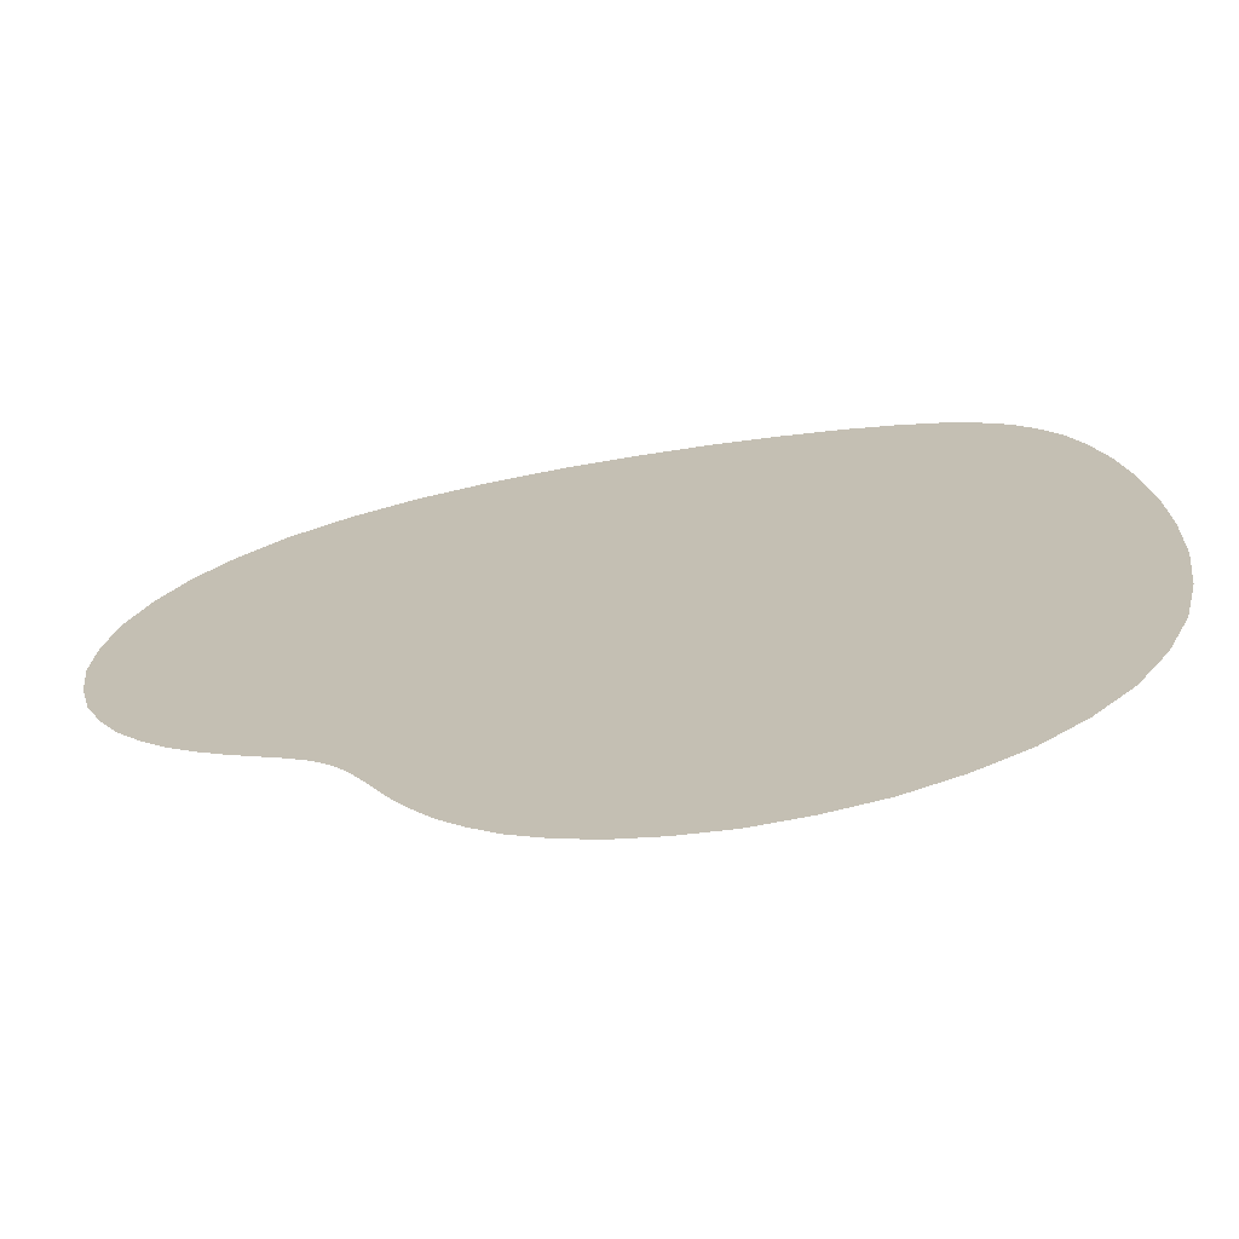
<metadata>
{"format":"obj","ext":"obj","renderer":"f3d","projection":"perspective","resolution":1024,"background":"white","views":[{"elev":-70.4,"azim":9.5,"up":"+Y"}]}
</metadata>
<code>
v 0.7315 -0.05853 0
v 1.275 0.1471 0
v -0.05882 0.732 0
v 0.1475 1.275 0
v 0.5286 0.3441 0
v 1.281 0.9654 0
v 0.3482 0.5285 0
v 0.9616 1.276 0
v 1.06 -0.2742 0
v -0.2741 1.061 0
v 0.5466 1.62 0
v 0.3832 -0.09474 0
v 0.9456 0.334 0
v 1.622 0.5455 0
v -0.09426 0.3839 0
v 0.3338 0.9452 0
v 0.194 0.1948 0
v 1.43 1.43 0
v 0.837 0.8372 0
v 0.6385 -0.2677 0
v 0.9971 0.0103 0
v 1.449 0.002753 0
v 0.01026 0.9974 0
v -0.268 0.6391 0
v 0.003492 1.45 0
v 0.5063 1.307 0
v 1.113 1.577 0
v 0.6168 0.1216 0
v 0.2583 0.1022 0
v 1.309 0.507 0
v 0.8995 0.6619 0
v 1.582 1.116 0
v 0.1219 0.6171 0
v 0.1039 0.2598 0
v 0.6617 0.8989 0
v 0.4641 0.4635 0
v 1.186 1.185 0
v 0.8439 -0.1646 0
v 1.204 -0.05467 0
v -0.05441 1.205 0
v -0.1648 0.8445 0
v 0.8185 1.463 0
v 0.2885 1.437 0
v 0.4337 0.1151 0
v 0.575 -0.08061 0
v 1.12 0.6405 0
v 1.142 0.2408 0
v 0.8109 0.08999 0
v 0.7303 0.3726 0
v 1.437 0.2879 0
v 1.466 0.8204 0
v -0.08089 0.5756 0
v 0.1167 0.4335 0
v 0.3744 0.7305 0
v 0.0898 0.8112 0
v 0.2408 1.142 0
v 0.6384 1.117 0
v 0.2742 0.3496 0
v 0.35 0.2724 0
v 1.382 1.225 0
v 1.224 1.381 0
v 0.6781 0.5874 0
v 0.5893 0.6789 0
v 0.9491 1.07 0
v 1.072 0.9511 0
v 1.275 -0.1714 0
v 0.8374 -0.3032 0
v 0.6874 -0.1474 0
v 0.8433 -0.03585 0
v 1.025 -0.1319 0
v 1.158 0.07898 0
v 1.352 0.08237 0
v -0.171 1.275 0
v 0.08289 1.352 0
v 0.07915 1.158 0
v -0.1319 1.025 0
v -0.03605 0.8438 0
v -0.1477 0.6881 0
v -0.3034 0.8381 0
v 0.8479 1.617 0
v 1.058 1.431 0
v 0.7447 1.3 0
v 0.5435 1.467 0
v 0.2951 1.299 0
v 0.2523 1.569 0
v 0.3082 0.0118 0
v 0.3865 0.2089 0
v 0.567 0.2386 0
v 0.4959 0.01301 0
v 0.6767 0.0153 0
v 0.4911 -0.193 0
v 0.9213 0.5091 0
v 1.099 0.823 0
v 1.303 0.7475 0
v 1.133 0.4327 0
v 1.299 0.2948 0
v 0.9722 0.164 0
v 0.7676 0.229 0
v 0.7038 0.4994 0
v 1.622 0.8486 0
v 1.569 0.2511 0
v 1.468 0.5437 0
v 1.434 1.06 0
v 0.01344 0.3091 0
v -0.1932 0.4917 0
v 0.01503 0.6772 0
v 0.01321 0.4963 0
v 0.2412 0.5668 0
v 0.2115 0.3859 0
v 0.5089 0.9204 0
v 0.5022 0.7045 0
v 0.2293 0.7677 0
v 0.1639 0.9722 0
v 0.4321 1.132 0
v 0.8202 1.096 0
v 0.2238 0.159 0
v 0.1596 0.2252 0
v 0.4195 0.4988 0
v 0.3163 0.3159 0
v 0.4986 0.4167 0
v 1.516 1.309 0
v 1.242 1.104 0
v 1.317 1.316 0
v 1.102 1.239 0
v 1.307 1.514 0
v 0.8758 0.7697 0
v 0.643 0.6428 0
v 0.7694 0.8756 0
v 1.024 1.024 0
v 0.9392 -0.2251 0
v 0.7459 -0.2252 0
v 0.7741 -0.1048 0
v 0.9261 -0.08519 0
v 1.141 -0.1667 0
v 1.096 -0.03099 0
v 1.25 0.05652 0
v 1.323 -0.04587 0
v -0.1665 1.141 0
v -0.0454 1.323 0
v 0.05684 1.25 0
v -0.0309 1.096 0
v -0.2252 0.9398 0
v -0.0853 0.9266 0
v -0.105 0.7747 0
v -0.2255 0.7466 0
v 0.6957 1.546 0
v 0.973 1.525 0
v 0.9093 1.372 0
v 0.6584 1.389 0
v 0.4065 1.53 0
v 0.4088 1.383 0
v 0.2007 1.347 0
v 0.1488 1.459 0
v 0.4036 0.009062 0
v 0.346 0.1082 0
v 0.4737 0.2269 0
v 0.5235 0.1208 0
v 0.4819 -0.09012 0
v 0.5858 0.0157 0
v 0.6622 -0.06934 0
v 0.5904 -0.1734 0
v 1.031 0.4817 0
v 1.011 0.6657 0
v 1.206 0.8053 0
v 1.22 0.586 0
v 1.048 0.2918 0
v 1.224 0.3691 0
v 1.221 0.1885 0
v 1.067 0.1197 0
v 0.8716 0.2024 0
v 0.9046 0.05369 0
v 0.7632 0.0007804 0
v 0.7137 0.1126 0
v 0.8377 0.3623 0
v 0.6646 0.2401 0
v 0.6267 0.3657 0
v 0.8109 0.5147 0
v 1.531 0.4057 0
v 1.459 0.148 0
v 1.347 0.2002 0
v 1.384 0.4086 0
v 1.549 0.696 0
v 1.392 0.6599 0
v 1.376 0.9125 0
v 1.529 0.9749 0
v -0.0902 0.4826 0
v -0.1737 0.5911 0
v -0.06965 0.6628 0
v 0.01553 0.5864 0
v 0.009761 0.404 0
v 0.1219 0.5235 0
v 0.23 0.473 0
v 0.1099 0.3462 0
v 0.3628 0.8375 0
v 0.516 0.811 0
v 0.3692 0.627 0
v 0.2415 0.6648 0
v 0.2023 0.8717 0
v 0.1125 0.714 0
v 0.0005068 0.7636 0
v 0.05355 0.9049 0
v 0.2916 1.048 0
v 0.1198 1.067 0
v 0.1887 1.221 0
v 0.3689 1.223 0
v 0.4809 1.029 0
v 0.5843 1.218 0
v 0.802 1.202 0
v 0.6641 1.009 0
v 0.2343 0.2695 0
v 0.1862 0.304 0
v 0.314 0.4358 0
v 0.3665 0.4031 0
v 0.2694 0.2338 0
v 0.4034 0.365 0
v 0.4363 0.3107 0
v 0.3038 0.1847 0
v 1.413 1.33 0
v 1.479 1.194 0
v 1.34 1.105 0
v 1.288 1.218 0
v 1.33 1.412 0
v 1.218 1.286 0
v 1.103 1.337 0
v 1.192 1.476 0
v 0.76 0.7128 0
v 0.7888 0.6345 0
v 0.5986 0.4641 0
v 0.5688 0.5274 0
v 0.7132 0.7603 0
v 0.5289 0.5691 0
v 0.4677 0.5994 0
v 0.6358 0.7893 0
v 0.9023 0.9571 0
v 0.8087 0.988 0
v 0.9716 1.176 0
v 1.075 1.136 0
v 0.9576 0.9031 0
v 1.138 1.076 0
v 1.18 0.9748 0
v 0.9898 0.8103 0
v 1.17 -0.2312 0
v 1.366 -0.09349 0
v 0.947 -0.2964 0
v 0.7328 -0.2911 0
v 0.9325 -0.1536 0
v 1.04 -0.2016 0
v 0.8395 -0.2312 0
v 0.6617 -0.2034 0
v 0.7604 -0.1618 0
v 0.7113 -0.09589 0
v 0.7775 -0.05024 0
v 0.846 -0.0989 0
v 0.9169 -0.01574 0
v 1.01 -0.06165 0
v 1.235 -0.1137 0
v 1.116 -0.0994 0
v 1.079 0.04241 0
v 1.177 0.009075 0
v 1.226 0.1161 0
v 1.308 0.1187 0
v 1.283 0.005045 0
v 1.397 0.04191 0
v -0.09927 1.116 0
v -0.2015 1.041 0
v -0.231 1.17 0
v -0.1134 1.236 0
v -0.09295 1.367 0
v 0.04253 1.397 0
v 0.005438 1.284 0
v 0.1191 1.308 0
v 0.1164 1.226 0
v 0.009284 1.177 0
v 0.04247 1.079 0
v -0.06167 1.01 0
v -0.2314 0.8401 0
v -0.2965 0.9477 0
v -0.1537 0.933 0
v -0.01586 0.9173 0
v -0.0991 0.8465 0
v -0.05049 0.778 0
v -0.09618 0.7119 0
v -0.162 0.761 0
v -0.2036 0.6623 0
v -0.2913 0.7335 0
v 0.6823 1.468 0
v 0.5494 1.543 0
v 0.7004 1.624 0
v 0.8395 1.539 0
v 0.988 1.6 0
v 1.093 1.502 0
v 0.9476 1.449 0
v 1.017 1.355 0
v 0.8613 1.29 0
v 0.788 1.383 0
v 0.6263 1.305 0
v 0.5302 1.389 0
v 0.2718 1.501 0
v 0.3958 1.602 0
v 0.4122 1.457 0
v 0.3953 1.305 0
v 0.2983 1.37 0
v 0.2082 1.288 0
v 0.1773 1.402 0
v 0.12 1.517 0
v 0.4631 0.0637 0
v 0.4407 -0.04108 0
v 0.3428 -0.04109 0
v 0.3729 0.05991 0
v 0.2808 0.06043 0
v 0.3235 0.1508 0
v 0.4089 0.1644 0
v 0.4543 0.2733 0
v 0.5469 0.294 0
v 0.4978 0.1749 0
v 0.5909 0.1797 0
v 0.5536 0.06695 0
v 0.5321 -0.1338 0
v 0.4331 -0.1451 0
v 0.5327 -0.036 0
v 0.6462 0.06558 0
v 0.6225 -0.03019 0
v 0.7067 -0.02819 0
v 0.6256 -0.118 0
v 0.5584 -0.2324 0
v 1.127 0.5369 0
v 1.04 0.3852 0
v 0.9336 0.4226 0
v 1.021 0.5766 0
v 0.9105 0.59 0
v 1.001 0.745 0
v 1.111 0.7386 0
v 1.193 0.8998 0
v 1.294 0.8649 0
v 1.215 0.6991 0
v 1.308 0.6281 0
v 1.223 0.4741 0
v 1.057 0.2028 0
v 0.9591 0.2466 0
v 1.138 0.3337 0
v 1.306 0.3954 0
v 1.223 0.2735 0
v 1.288 0.2079 0
v 1.147 0.1555 0
v 0.9844 0.08501 0
v 0.7896 0.1576 0
v 0.8543 0.2813 0
v 0.8893 0.1261 0
v 0.8299 0.02588 0
v 0.7395 0.05389 0
v 0.6887 0.1752 0
v 0.8242 0.4411 0
v 0.7482 0.3009 0
v 0.645 0.3043 0
v 0.6129 0.4202 0
v 0.7167 0.4397 0
v 0.7999 0.5801 0
v 1.627 0.7 0
v 1.605 0.9899 0
v 1.603 0.3945 0
v 1.516 0.119 0
v 1.458 0.4118 0
v 1.545 0.5489 0
v 1.502 0.2709 0
v 1.402 0.1767 0
v 1.37 0.2979 0
v 1.39 0.5307 0
v 1.543 0.8407 0
v 1.471 0.6833 0
v 1.386 0.7906 0
v 1.359 1.021 0
v 1.452 0.9501 0
v 1.505 1.095 0
v -0.04005 0.3436 0
v 0.06222 0.282 0
v -0.145 0.4338 0
v -0.2327 0.559 0
v -0.03616 0.5334 0
v -0.04089 0.4414 0
v -0.134 0.5328 0
v -0.1183 0.6262 0
v -0.0285 0.7072 0
v -0.03049 0.6231 0
v 0.06544 0.6466 0
v 0.06716 0.554 0
v 0.06117 0.3733 0
v 0.06447 0.4633 0
v 0.1811 0.591 0
v 0.1771 0.4975 0
v 0.2977 0.5468 0
v 0.2769 0.4537 0
v 0.1667 0.4085 0
v 0.1526 0.3236 0
v 0.3019 0.7484 0
v 0.2814 0.8542 0
v 0.4224 0.9329 0
v 0.4419 0.8242 0
v 0.5898 0.9097 0
v 0.5815 0.8003 0
v 0.4422 0.7172 0
v 0.4241 0.6135 0
v 0.3067 0.6452 0
v 0.1756 0.689 0
v 0.1259 0.8894 0
v 0.2465 0.9589 0
v 0.1576 0.7898 0
v 0.05364 0.7399 0
v 0.02566 0.8302 0
v 0.08496 0.9846 0
v 0.3334 1.137 0
v 0.3847 1.039 0
v 0.2027 1.057 0
v 0.1556 1.147 0
v 0.2736 1.223 0
v 0.4733 1.221 0
v 0.5754 1.019 0
v 0.5355 1.125 0
v 0.6964 1.211 0
v 0.8962 1.189 0
v 0.7359 1.107 0
v 0.7433 0.9986 0
v 0.2083 0.1781 0
v 0.2395 0.1338 0
v 0.1779 0.2095 0
v 0.1349 0.241 0
v 0.2967 0.333 0
v 0.2525 0.2525 0
v 0.2127 0.286 0
v 0.2464 0.3669 0
v 0.388 0.5137 0
v 0.3433 0.4199 0
v 0.444 0.4819 0
v 0.386 0.3853 0
v 0.2859 0.2116 0
v 0.3334 0.2956 0
v 0.482 0.4423 0
v 0.4203 0.3408 0
v 0.5137 0.3841 0
v 0.3675 0.2441 0
v 1.351 1.277 0
v 1.374 1.373 0
v 1.473 1.378 0
v 1.446 1.272 0
v 1.55 1.224 0
v 1.409 1.155 0
v 1.263 1.046 0
v 1.315 1.17 0
v 1.216 1.151 0
v 1.255 1.255 0
v 1.271 1.444 0
v 1.377 1.472 0
v 1.277 1.35 0
v 1.15 1.215 0
v 1.169 1.312 0
v 1.043 1.259 0
v 1.153 1.406 0
v 1.221 1.547 0
v 0.6624 0.6183 0
v 0.7393 0.7393 0
v 0.8592 0.8085 0
v 0.7762 0.6785 0
v 0.8889 0.7221 0
v 0.6915 0.5483 0
v 0.5847 0.4992 0
v 0.5506 0.5502 0
v 0.6794 0.7766 0
v 0.8082 0.8592 0
v 0.6194 0.6627 0
v 0.5019 0.5853 0
v 0.551 0.6924 0
v 0.7218 0.8884 0
v 0.9923 1.05 0
v 0.9336 0.9337 0
v 0.8614 0.9744 0
v 0.8931 1.084 0
v 1.031 1.158 0
v 1.109 1.109 0
v 0.9757 0.8627 0
v 1.051 0.9934 0
v 1.161 1.033 0
v 1.087 0.8958 0
f 38 248 130
f 130 246 38
f 70 246 130
f 130 247 70
f 9 247 130
f 130 244 9
f 67 244 130
f 130 248 67
f 38 250 131
f 131 248 38
f 67 248 131
f 131 245 67
f 20 245 131
f 131 249 20
f 68 249 131
f 131 250 68
f 38 253 132
f 132 250 38
f 68 250 132
f 132 251 68
f 1 251 132
f 132 252 1
f 69 252 132
f 132 253 69
f 38 246 133
f 133 253 38
f 69 253 133
f 133 254 69
f 21 254 133
f 133 255 21
f 70 255 133
f 133 246 70
f 39 257 134
f 134 256 39
f 66 256 134
f 134 242 66
f 9 242 134
f 134 247 9
f 70 247 134
f 134 257 70
f 39 259 135
f 135 257 39
f 70 257 135
f 135 255 70
f 21 255 135
f 135 258 21
f 71 258 135
f 135 259 71
f 39 262 136
f 136 259 39
f 71 259 136
f 136 260 71
f 2 260 136
f 136 261 2
f 72 261 136
f 136 262 72
f 39 256 137
f 137 262 39
f 72 262 137
f 137 263 72
f 22 263 137
f 137 243 22
f 66 243 137
f 137 256 66
f 40 267 138
f 138 264 40
f 76 264 138
f 138 265 76
f 10 265 138
f 138 266 10
f 73 266 138
f 138 267 73
f 40 270 139
f 139 267 40
f 73 267 139
f 139 268 73
f 25 268 139
f 139 269 25
f 74 269 139
f 139 270 74
f 40 273 140
f 140 270 40
f 74 270 140
f 140 271 74
f 4 271 140
f 140 272 4
f 75 272 140
f 140 273 75
f 40 264 141
f 141 273 40
f 75 273 141
f 141 274 75
f 23 274 141
f 141 275 23
f 76 275 141
f 141 264 76
f 41 278 142
f 142 276 41
f 79 276 142
f 142 277 79
f 10 277 142
f 142 265 10
f 76 265 142
f 142 278 76
f 41 280 143
f 143 278 41
f 76 278 143
f 143 275 76
f 23 275 143
f 143 279 23
f 77 279 143
f 143 280 77
f 41 283 144
f 144 280 41
f 77 280 144
f 144 281 77
f 3 281 144
f 144 282 3
f 78 282 144
f 144 283 78
f 41 276 145
f 145 283 41
f 78 283 145
f 145 284 78
f 24 284 145
f 145 285 24
f 79 285 145
f 145 276 79
f 42 289 146
f 146 286 42
f 83 286 146
f 146 287 83
f 11 287 146
f 146 288 11
f 80 288 146
f 146 289 80
f 42 292 147
f 147 289 42
f 80 289 147
f 147 290 80
f 27 290 147
f 147 291 27
f 81 291 147
f 147 292 81
f 42 295 148
f 148 292 42
f 81 292 148
f 148 293 81
f 8 293 148
f 148 294 8
f 82 294 148
f 148 295 82
f 42 286 149
f 149 295 42
f 82 295 149
f 149 296 82
f 26 296 149
f 149 297 26
f 83 297 149
f 149 286 83
f 43 300 150
f 150 298 43
f 85 298 150
f 150 299 85
f 11 299 150
f 150 287 11
f 83 287 150
f 150 300 83
f 43 302 151
f 151 300 43
f 83 300 151
f 151 297 83
f 26 297 151
f 151 301 26
f 84 301 151
f 151 302 84
f 43 304 152
f 152 302 43
f 84 302 152
f 152 303 84
f 4 303 152
f 152 271 4
f 74 271 152
f 152 304 74
f 43 298 153
f 153 304 43
f 74 304 153
f 153 269 74
f 25 269 153
f 153 305 25
f 85 305 153
f 153 298 85
f 44 309 154
f 154 306 44
f 89 306 154
f 154 307 89
f 12 307 154
f 154 308 12
f 86 308 154
f 154 309 86
f 44 312 155
f 155 309 44
f 86 309 155
f 155 310 86
f 29 310 155
f 155 311 29
f 87 311 155
f 155 312 87
f 44 315 156
f 156 312 44
f 87 312 156
f 156 313 87
f 5 313 156
f 156 314 5
f 88 314 156
f 156 315 88
f 44 306 157
f 157 315 44
f 88 315 157
f 157 316 88
f 28 316 157
f 157 317 28
f 89 317 157
f 157 306 89
f 45 320 158
f 158 318 45
f 91 318 158
f 158 319 91
f 12 319 158
f 158 307 12
f 89 307 158
f 158 320 89
f 45 322 159
f 159 320 45
f 89 320 159
f 159 317 89
f 28 317 159
f 159 321 28
f 90 321 159
f 159 322 90
f 45 324 160
f 160 322 45
f 90 322 160
f 160 323 90
f 1 323 160
f 160 251 1
f 68 251 160
f 160 324 68
f 45 318 161
f 161 324 45
f 68 324 161
f 161 249 68
f 20 249 161
f 161 325 20
f 91 325 161
f 161 318 91
f 46 329 162
f 162 326 46
f 95 326 162
f 162 327 95
f 13 327 162
f 162 328 13
f 92 328 162
f 162 329 92
f 46 332 163
f 163 329 46
f 92 329 163
f 163 330 92
f 31 330 163
f 163 331 31
f 93 331 163
f 163 332 93
f 46 335 164
f 164 332 46
f 93 332 164
f 164 333 93
f 6 333 164
f 164 334 6
f 94 334 164
f 164 335 94
f 46 326 165
f 165 335 46
f 94 335 165
f 165 336 94
f 30 336 165
f 165 337 30
f 95 337 165
f 165 326 95
f 47 340 166
f 166 338 47
f 97 338 166
f 166 339 97
f 13 339 166
f 166 327 13
f 95 327 166
f 166 340 95
f 47 342 167
f 167 340 47
f 95 340 167
f 167 337 95
f 30 337 167
f 167 341 30
f 96 341 167
f 167 342 96
f 47 344 168
f 168 342 47
f 96 342 168
f 168 343 96
f 2 343 168
f 168 260 2
f 71 260 168
f 168 344 71
f 47 338 169
f 169 344 47
f 71 344 169
f 169 258 71
f 21 258 169
f 169 345 21
f 97 345 169
f 169 338 97
f 48 348 170
f 170 346 48
f 98 346 170
f 170 347 98
f 13 347 170
f 170 339 13
f 97 339 170
f 170 348 97
f 48 349 171
f 171 348 48
f 97 348 171
f 171 345 97
f 21 345 171
f 171 254 21
f 69 254 171
f 171 349 69
f 48 350 172
f 172 349 48
f 69 349 172
f 172 252 69
f 1 252 172
f 172 323 1
f 90 323 172
f 172 350 90
f 48 346 173
f 173 350 48
f 90 350 173
f 173 321 90
f 28 321 173
f 173 351 28
f 98 351 173
f 173 346 98
f 49 353 174
f 174 352 49
f 92 352 174
f 174 328 92
f 13 328 174
f 174 347 13
f 98 347 174
f 174 353 98
f 49 354 175
f 175 353 49
f 98 353 175
f 175 351 98
f 28 351 175
f 175 316 28
f 88 316 175
f 175 354 88
f 49 356 176
f 176 354 49
f 88 354 176
f 176 314 88
f 5 314 176
f 176 355 5
f 99 355 176
f 176 356 99
f 49 352 177
f 177 356 49
f 99 356 177
f 177 357 99
f 31 357 177
f 177 330 31
f 92 330 177
f 177 352 92
f 50 364 178
f 178 362 50
f 102 362 178
f 178 363 102
f 14 363 178
f 178 360 14
f 101 360 178
f 178 364 101
f 50 365 179
f 179 364 50
f 101 364 179
f 179 361 101
f 22 361 179
f 179 263 22
f 72 263 179
f 179 365 72
f 50 366 180
f 180 365 50
f 72 365 180
f 180 261 72
f 2 261 180
f 180 343 2
f 96 343 180
f 180 366 96
f 50 362 181
f 181 366 50
f 96 366 181
f 181 341 96
f 30 341 181
f 181 367 30
f 102 367 181
f 181 362 102
f 51 369 182
f 182 368 51
f 100 368 182
f 182 358 100
f 14 358 182
f 182 363 14
f 102 363 182
f 182 369 102
f 51 370 183
f 183 369 51
f 102 369 183
f 183 367 102
f 30 367 183
f 183 336 30
f 94 336 183
f 183 370 94
f 51 372 184
f 184 370 51
f 94 370 184
f 184 334 94
f 6 334 184
f 184 371 6
f 103 371 184
f 184 372 103
f 51 368 185
f 185 372 51
f 103 372 185
f 185 373 103
f 32 373 185
f 185 359 32
f 100 359 185
f 185 368 100
f 52 380 186
f 186 378 52
f 107 378 186
f 186 379 107
f 15 379 186
f 186 376 15
f 105 376 186
f 186 380 105
f 52 381 187
f 187 380 52
f 105 380 187
f 187 377 105
f 24 377 187
f 187 284 24
f 78 284 187
f 187 381 78
f 52 383 188
f 188 381 52
f 78 381 188
f 188 282 78
f 3 282 188
f 188 382 3
f 106 382 188
f 188 383 106
f 52 378 189
f 189 383 52
f 106 383 189
f 189 384 106
f 33 384 189
f 189 385 33
f 107 385 189
f 189 378 107
f 53 387 190
f 190 386 53
f 104 386 190
f 190 374 104
f 15 374 190
f 190 379 15
f 107 379 190
f 190 387 107
f 53 389 191
f 191 387 53
f 107 387 191
f 191 385 107
f 33 385 191
f 191 388 33
f 108 388 191
f 191 389 108
f 53 392 192
f 192 389 53
f 108 389 192
f 192 390 108
f 7 390 192
f 192 391 7
f 109 391 192
f 192 392 109
f 53 386 193
f 193 392 53
f 109 392 193
f 193 393 109
f 34 393 193
f 193 375 34
f 104 375 193
f 193 386 104
f 54 397 194
f 194 394 54
f 112 394 194
f 194 395 112
f 16 395 194
f 194 396 16
f 110 396 194
f 194 397 110
f 54 400 195
f 195 397 54
f 110 397 195
f 195 398 110
f 35 398 195
f 195 399 35
f 111 399 195
f 195 400 111
f 54 402 196
f 196 400 54
f 111 400 196
f 196 401 111
f 7 401 196
f 196 390 7
f 108 390 196
f 196 402 108
f 54 394 197
f 197 402 54
f 108 402 197
f 197 388 108
f 33 388 197
f 197 403 33
f 112 403 197
f 197 394 112
f 55 406 198
f 198 404 55
f 113 404 198
f 198 405 113
f 16 405 198
f 198 395 16
f 112 395 198
f 198 406 112
f 55 407 199
f 199 406 55
f 112 406 199
f 199 403 112
f 33 403 199
f 199 384 33
f 106 384 199
f 199 407 106
f 55 408 200
f 200 407 55
f 106 407 200
f 200 382 106
f 3 382 200
f 200 281 3
f 77 281 200
f 200 408 77
f 55 404 201
f 201 408 55
f 77 408 201
f 201 279 77
f 23 279 201
f 201 409 23
f 113 409 201
f 201 404 113
f 56 412 202
f 202 410 56
f 114 410 202
f 202 411 114
f 16 411 202
f 202 405 16
f 113 405 202
f 202 412 113
f 56 413 203
f 203 412 56
f 113 412 203
f 203 409 113
f 23 409 203
f 203 274 23
f 75 274 203
f 203 413 75
f 56 414 204
f 204 413 56
f 75 413 204
f 204 272 75
f 4 272 204
f 204 303 4
f 84 303 204
f 204 414 84
f 56 410 205
f 205 414 56
f 84 414 205
f 205 301 84
f 26 301 205
f 205 415 26
f 114 415 205
f 205 410 114
f 57 417 206
f 206 416 57
f 110 416 206
f 206 396 110
f 16 396 206
f 206 411 16
f 114 411 206
f 206 417 114
f 57 418 207
f 207 417 57
f 114 417 207
f 207 415 114
f 26 415 207
f 207 296 26
f 82 296 207
f 207 418 82
f 57 420 208
f 208 418 57
f 82 418 208
f 208 294 82
f 8 294 208
f 208 419 8
f 115 419 208
f 208 420 115
f 57 416 209
f 209 420 57
f 115 420 209
f 209 421 115
f 35 421 209
f 209 398 35
f 110 398 209
f 209 416 110
f 58 428 210
f 210 426 58
f 119 426 210
f 210 427 119
f 17 427 210
f 210 424 17
f 117 424 210
f 210 428 117
f 58 429 211
f 211 428 58
f 117 428 211
f 211 425 117
f 34 425 211
f 211 393 34
f 109 393 211
f 211 429 109
f 58 431 212
f 212 429 58
f 109 429 212
f 212 391 109
f 7 391 212
f 212 430 7
f 118 430 212
f 212 431 118
f 58 426 213
f 213 431 58
f 118 431 213
f 213 432 118
f 36 432 213
f 213 433 36
f 119 433 213
f 213 426 119
f 59 435 214
f 214 434 59
f 116 434 214
f 214 422 116
f 17 422 214
f 214 427 17
f 119 427 214
f 214 435 119
f 59 437 215
f 215 435 59
f 119 435 215
f 215 433 119
f 36 433 215
f 215 436 36
f 120 436 215
f 215 437 120
f 59 439 216
f 216 437 59
f 120 437 216
f 216 438 120
f 5 438 216
f 216 313 5
f 87 313 216
f 216 439 87
f 59 434 217
f 217 439 59
f 87 439 217
f 217 311 87
f 29 311 217
f 217 423 29
f 116 423 217
f 217 434 116
f 60 443 218
f 218 440 60
f 123 440 218
f 218 441 123
f 18 441 218
f 218 442 18
f 121 442 218
f 218 443 121
f 60 445 219
f 219 443 60
f 121 443 219
f 219 444 121
f 32 444 219
f 219 373 32
f 103 373 219
f 219 445 103
f 60 447 220
f 220 445 60
f 103 445 220
f 220 371 103
f 6 371 220
f 220 446 6
f 122 446 220
f 220 447 122
f 60 440 221
f 221 447 60
f 122 447 221
f 221 448 122
f 37 448 221
f 221 449 37
f 123 449 221
f 221 440 123
f 61 452 222
f 222 450 61
f 125 450 222
f 222 451 125
f 18 451 222
f 222 441 18
f 123 441 222
f 222 452 123
f 61 454 223
f 223 452 61
f 123 452 223
f 223 449 123
f 37 449 223
f 223 453 37
f 124 453 223
f 223 454 124
f 61 456 224
f 224 454 61
f 124 454 224
f 224 455 124
f 8 455 224
f 224 293 8
f 81 293 224
f 224 456 81
f 61 450 225
f 225 456 61
f 81 456 225
f 225 291 81
f 27 291 225
f 225 457 27
f 125 457 225
f 225 450 125
f 62 461 226
f 226 458 62
f 127 458 226
f 226 459 127
f 19 459 226
f 226 460 19
f 126 460 226
f 226 461 126
f 62 463 227
f 227 461 62
f 126 461 227
f 227 462 126
f 31 462 227
f 227 357 31
f 99 357 227
f 227 463 99
f 62 464 228
f 228 463 62
f 99 463 228
f 228 355 99
f 5 355 228
f 228 438 5
f 120 438 228
f 228 464 120
f 62 458 229
f 229 464 62
f 120 464 229
f 229 436 120
f 36 436 229
f 229 465 36
f 127 465 229
f 229 458 127
f 63 468 230
f 230 466 63
f 128 466 230
f 230 467 128
f 19 467 230
f 230 459 19
f 127 459 230
f 230 468 127
f 63 469 231
f 231 468 63
f 127 468 231
f 231 465 127
f 36 465 231
f 231 432 36
f 118 432 231
f 231 469 118
f 63 470 232
f 232 469 63
f 118 469 232
f 232 430 118
f 7 430 232
f 232 401 7
f 111 401 232
f 232 470 111
f 63 466 233
f 233 470 63
f 111 470 233
f 233 399 111
f 35 399 233
f 233 471 35
f 128 471 233
f 233 466 128
f 64 474 234
f 234 472 64
f 129 472 234
f 234 473 129
f 19 473 234
f 234 467 19
f 128 467 234
f 234 474 128
f 64 475 235
f 235 474 64
f 128 474 235
f 235 471 128
f 35 471 235
f 235 421 35
f 115 421 235
f 235 475 115
f 64 476 236
f 236 475 64
f 115 475 236
f 236 419 115
f 8 419 236
f 236 455 8
f 124 455 236
f 236 476 124
f 64 472 237
f 237 476 64
f 124 476 237
f 237 453 124
f 37 453 237
f 237 477 37
f 129 477 237
f 237 472 129
f 65 479 238
f 238 478 65
f 126 478 238
f 238 460 126
f 19 460 238
f 238 473 19
f 129 473 238
f 238 479 129
f 65 480 239
f 239 479 65
f 129 479 239
f 239 477 129
f 37 477 239
f 239 448 37
f 122 448 239
f 239 480 122
f 65 481 240
f 240 480 65
f 122 480 240
f 240 446 122
f 6 446 240
f 240 333 6
f 93 333 240
f 240 481 93
f 65 478 241
f 241 481 65
f 93 481 241
f 241 331 93
f 31 331 241
f 241 462 31
f 126 462 241
f 241 478 126

</code>
